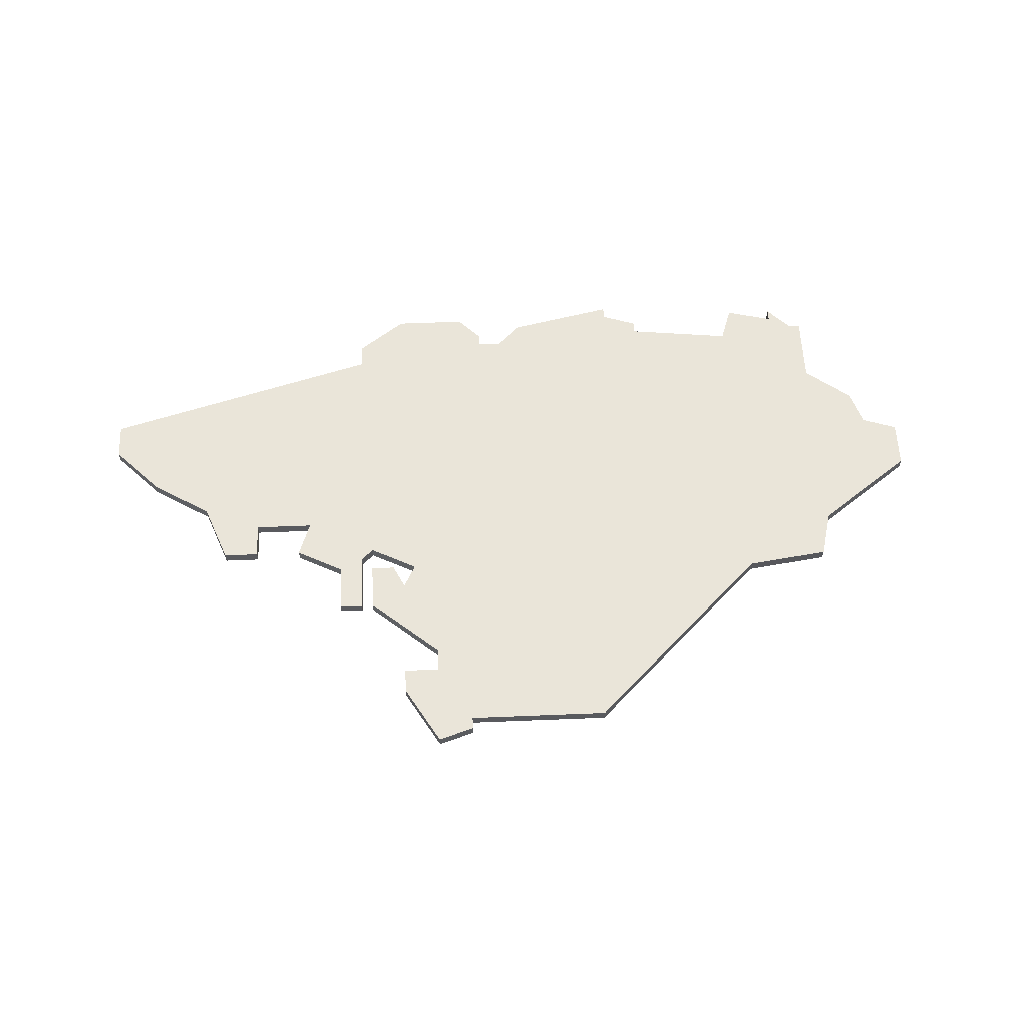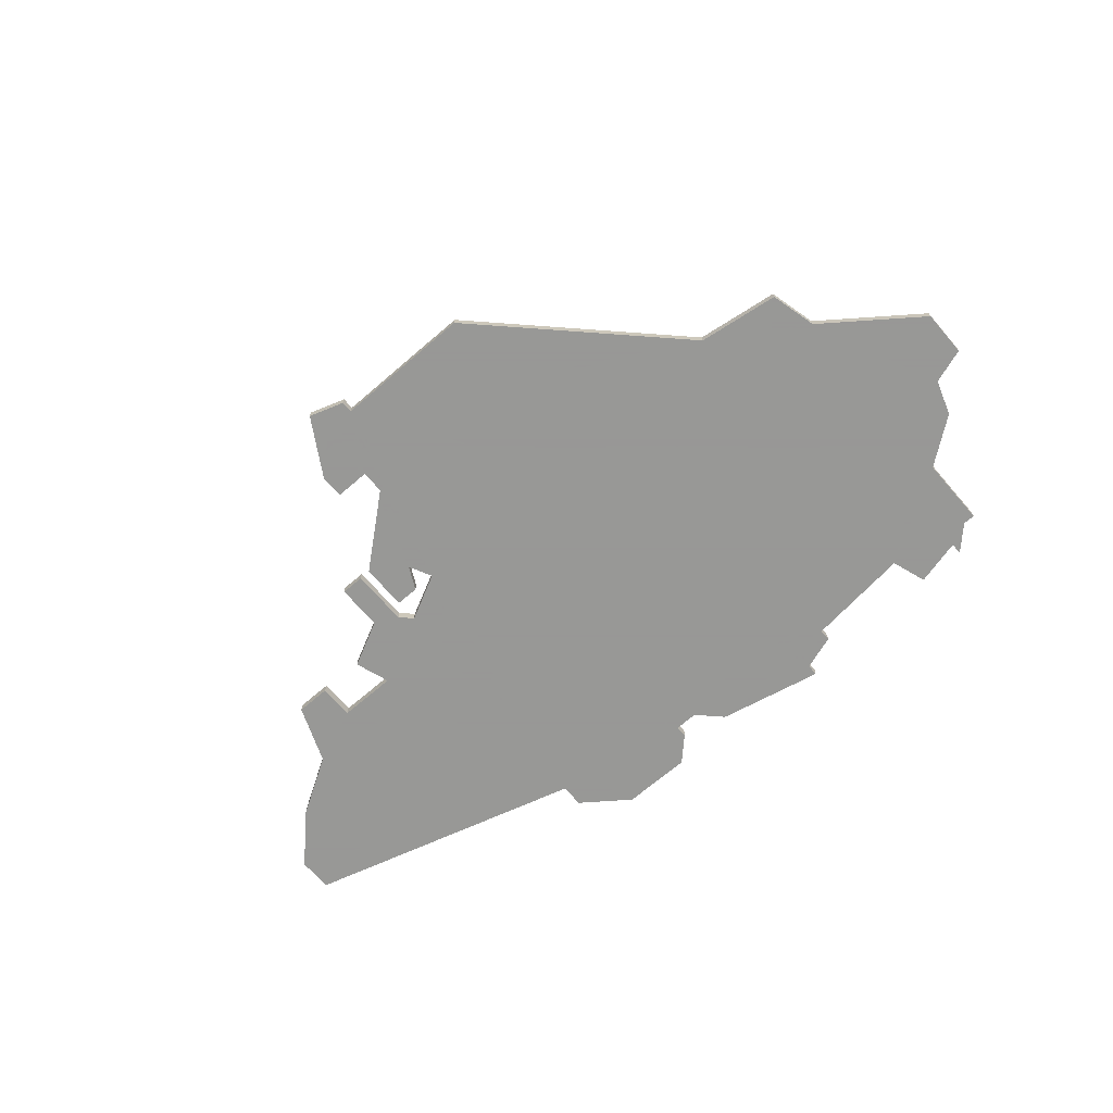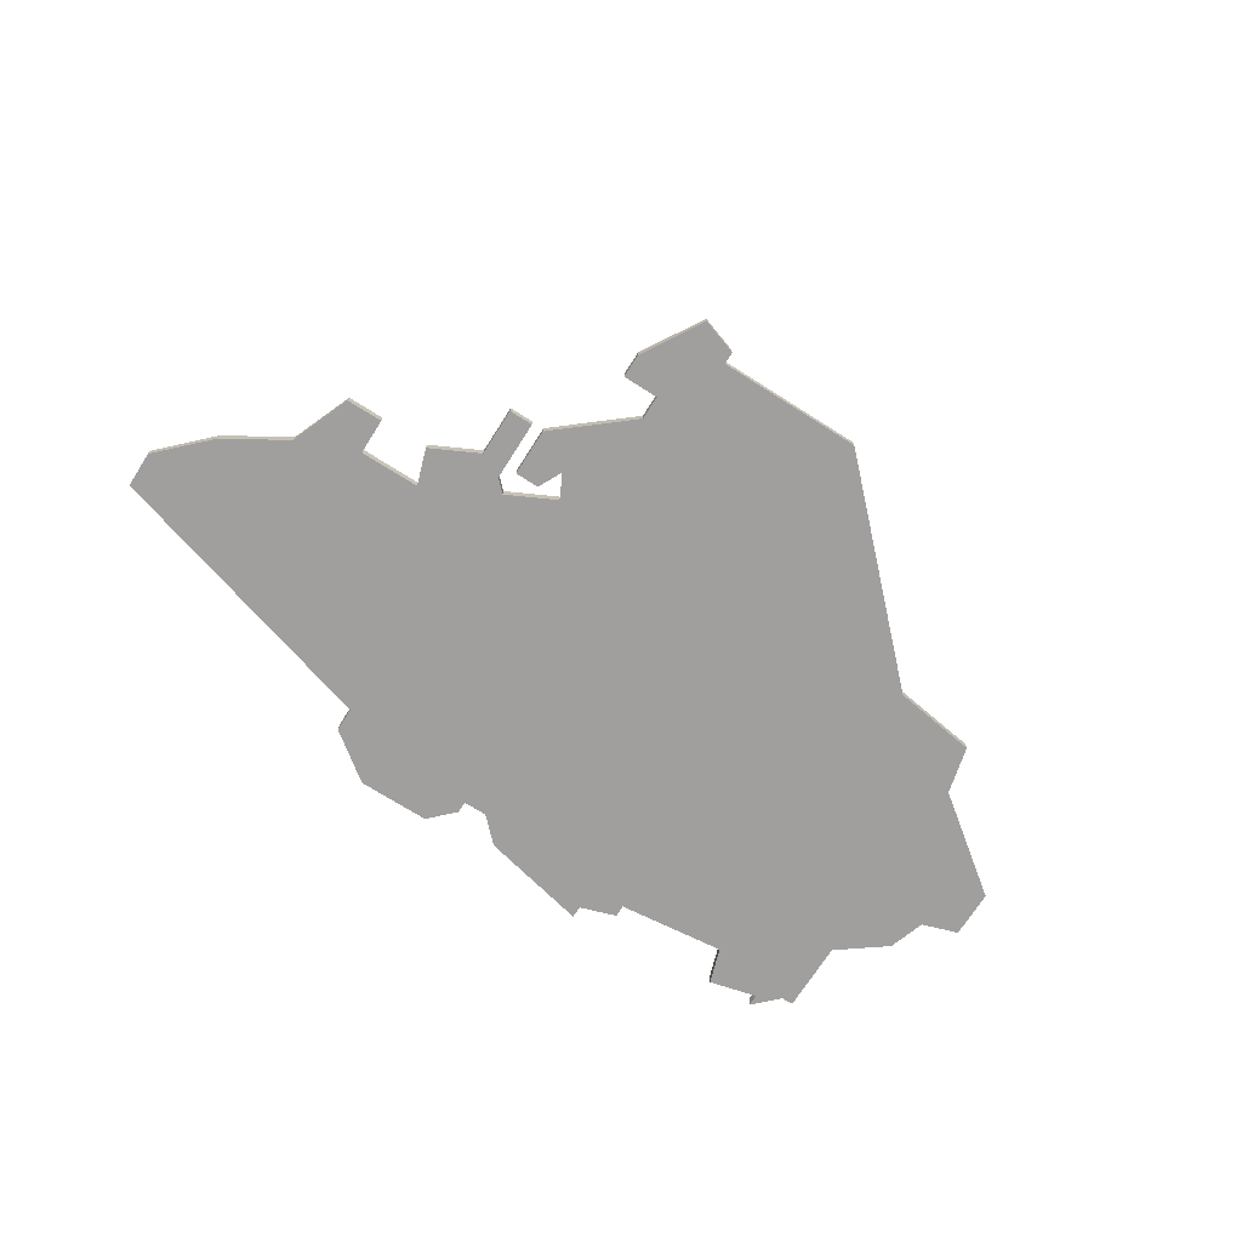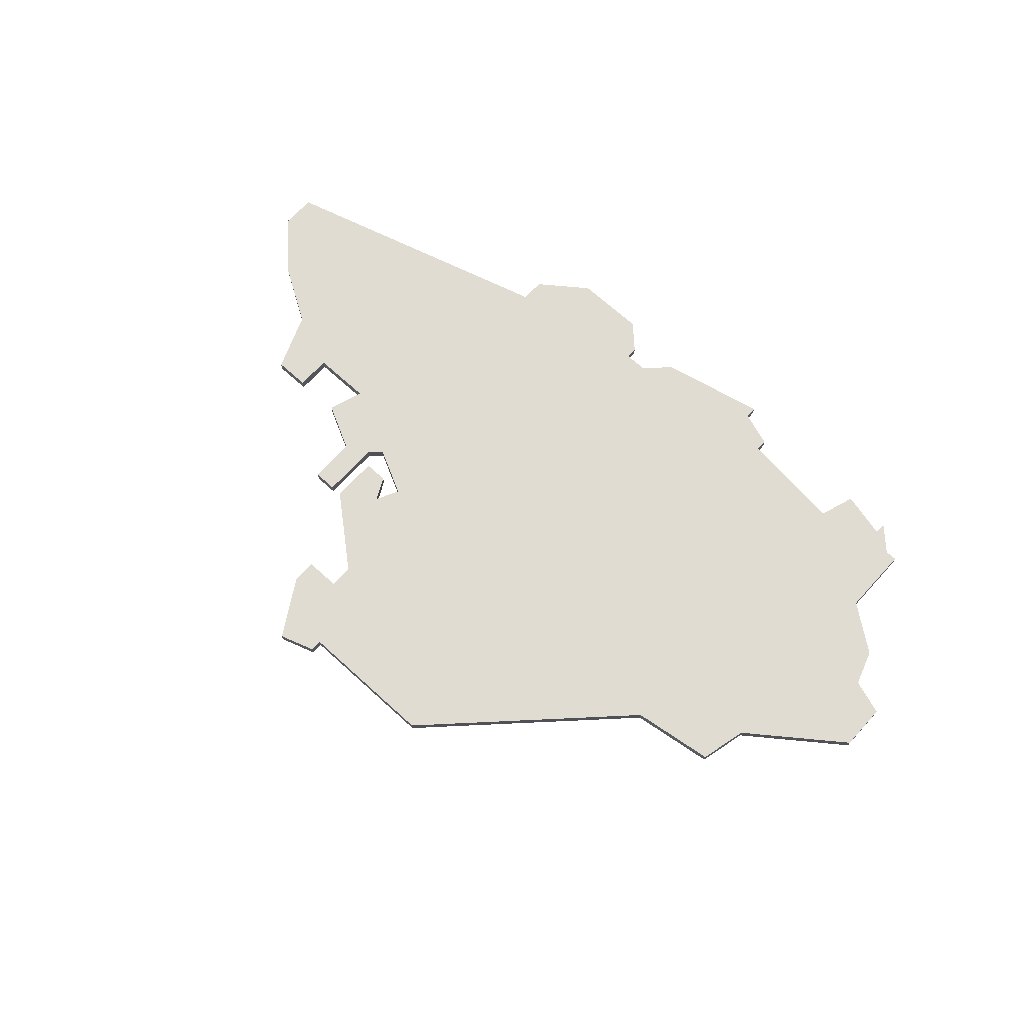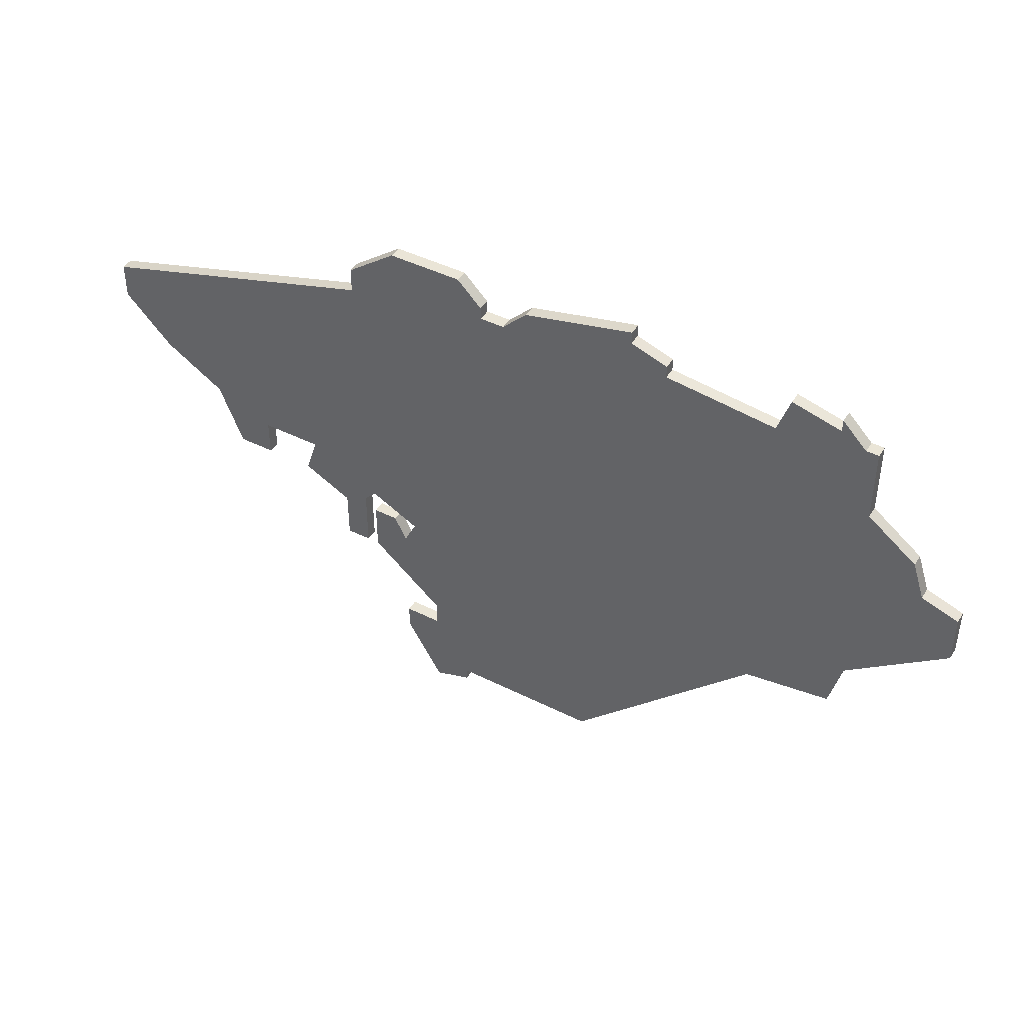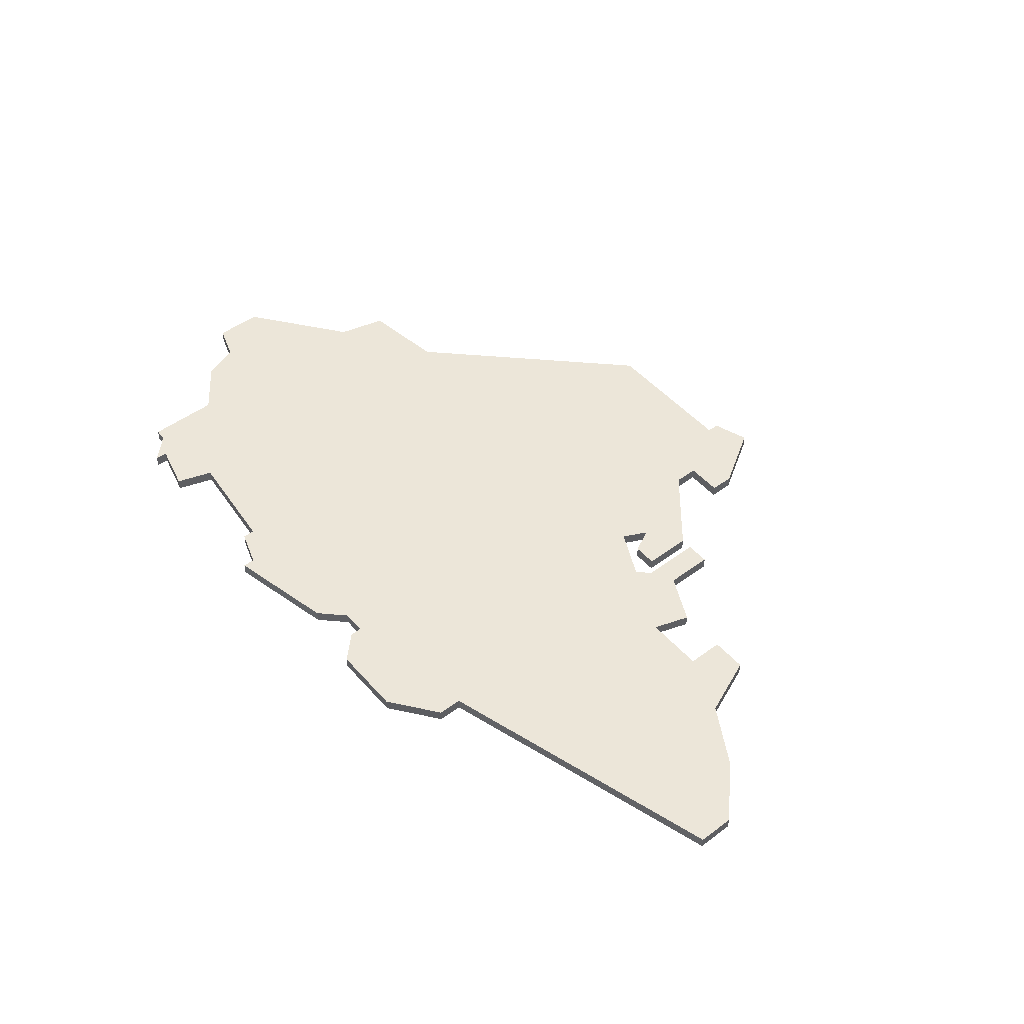
<metadata>
{"format":"obj","ext":"obj","renderer":"f3d","projection":"perspective","resolution":1024,"background":"white","views":[{"elev":58.4,"azim":-2.4,"up":"+Z"},{"elev":-68.4,"azim":40.8,"up":"+Z"},{"elev":-71.4,"azim":-32.4,"up":"+Z"},{"elev":69.3,"azim":42.3,"up":"+Z"},{"elev":44.3,"azim":30.3,"up":"+Y"},{"elev":48.9,"azim":-129.4,"up":"+Z"}]}
</metadata>
<code>
v 1094 -450 0
v 1094 -451 0
v 1090 -450 0
v 1089 -453 0
v 1080 -452 0
v 1080 -451 0
v 1077 -450 0
v 1077 -449 0
v 1068 -451 0
v 1066 -453 0
v 1064 -453 0
v 1064 -452 0
v 1062 -450 0
v 1056 -450 0
v 1052 -453 0
v 1052 -455 0
v 1028 -462 0
v 1028 -465 0
v 1032 -469 0
v 1037 -472 0
v 1039 -477 0
v 1042 -477 0
v 1042 -474 0
v 1047 -474 0
v 1046 -477 0
v 1050 -479 0
v 1050 -483 0
v 1052 -483 0
v 1052 -478 0
v 1053 -477 0
v 1057 -479 0
v 1056 -481 0
v 1055 -479 0
v 1053 -479 0
v 1053 -483 0
v 1059 -488 0
v 1059 -490 0
v 1056 -490 0
v 1056 -492 0
v 1059 -497 0
v 1062 -496 0
v 1062 -495 0
v 1074 -495 0
v 1089 -480 0
v 1096 -479 0
v 1097 -475 0
v 1105 -469 0
v 1105 -465 0
v 1102 -464 0
v 1101 -461 0
v 1097 -458 0
v 1097 -452 0
v 1096 -452 0
v 1094 -450 1
v 1094 -451 1
v 1090 -450 1
v 1089 -453 1
v 1080 -452 1
v 1080 -451 1
v 1077 -450 1
v 1077 -449 1
v 1068 -451 1
v 1066 -453 1
v 1064 -453 1
v 1064 -452 1
v 1062 -450 1
v 1056 -450 1
v 1052 -453 1
v 1052 -455 1
v 1028 -462 1
v 1028 -465 1
v 1032 -469 1
v 1037 -472 1
v 1039 -477 1
v 1042 -477 1
v 1042 -474 1
v 1047 -474 1
v 1046 -477 1
v 1050 -479 1
v 1050 -483 1
v 1052 -483 1
v 1052 -478 1
v 1053 -477 1
v 1057 -479 1
v 1056 -481 1
v 1055 -479 1
v 1053 -479 1
v 1053 -483 1
v 1059 -488 1
v 1059 -490 1
v 1056 -490 1
v 1056 -492 1
v 1059 -497 1
v 1062 -496 1
v 1062 -495 1
v 1074 -495 1
v 1089 -480 1
v 1096 -479 1
v 1097 -475 1
v 1105 -469 1
v 1105 -465 1
v 1102 -464 1
v 1101 -461 1
v 1097 -458 1
v 1097 -452 1
v 1096 -452 1
f 2 1 53
f 4 3 2
f 7 6 5
f 9 8 7
f 13 12 11
f 15 14 13
f 18 17 16
f 20 19 18
f 22 21 20
f 26 25 24
f 28 27 26
f 34 33 32
f 36 35 34
f 39 38 37
f 41 40 39
f 44 43 42
f 46 45 44
f 48 47 46
f 51 50 49
f 53 52 51
f 4 2 53
f 9 7 5
f 15 13 11
f 20 18 16
f 23 22 20
f 29 28 26
f 36 34 32
f 41 39 37
f 46 44 42
f 49 48 46
f 4 53 51
f 9 5 4
f 16 15 11
f 23 20 16
f 29 26 24
f 36 32 31
f 41 37 36
f 49 46 42
f 4 51 49
f 10 9 4
f 16 11 10
f 24 23 16
f 30 29 24
f 41 36 31
f 4 49 42
f 16 10 4
f 30 24 16
f 42 41 31
f 16 4 42
f 31 30 16
f 16 42 31
f 106 54 55
f 55 56 57
f 58 59 60
f 60 61 62
f 64 65 66
f 66 67 68
f 69 70 71
f 71 72 73
f 73 74 75
f 77 78 79
f 79 80 81
f 85 86 87
f 87 88 89
f 90 91 92
f 92 93 94
f 95 96 97
f 97 98 99
f 99 100 101
f 102 103 104
f 104 105 106
f 106 55 57
f 58 60 62
f 64 66 68
f 69 71 73
f 73 75 76
f 79 81 82
f 85 87 89
f 90 92 94
f 95 97 99
f 99 101 102
f 104 106 57
f 57 58 62
f 64 68 69
f 69 73 76
f 77 79 82
f 84 85 89
f 89 90 94
f 95 99 102
f 102 104 57
f 57 62 63
f 63 64 69
f 69 76 77
f 77 82 83
f 84 89 94
f 95 102 57
f 57 63 69
f 69 77 83
f 84 94 95
f 95 57 69
f 69 83 84
f 84 95 69
f 55 54 2
f 2 54 1
f 56 55 3
f 3 55 2
f 57 56 4
f 4 56 3
f 58 57 5
f 5 57 4
f 59 58 6
f 6 58 5
f 60 59 7
f 7 59 6
f 61 60 8
f 8 60 7
f 62 61 9
f 9 61 8
f 63 62 10
f 10 62 9
f 64 63 11
f 11 63 10
f 65 64 12
f 12 64 11
f 66 65 13
f 13 65 12
f 67 66 14
f 14 66 13
f 68 67 15
f 15 67 14
f 69 68 16
f 16 68 15
f 70 69 17
f 17 69 16
f 71 70 18
f 18 70 17
f 72 71 19
f 19 71 18
f 73 72 20
f 20 72 19
f 74 73 21
f 21 73 20
f 75 74 22
f 22 74 21
f 76 75 23
f 23 75 22
f 77 76 24
f 24 76 23
f 78 77 25
f 25 77 24
f 79 78 26
f 26 78 25
f 80 79 27
f 27 79 26
f 81 80 28
f 28 80 27
f 82 81 29
f 29 81 28
f 83 82 30
f 30 82 29
f 84 83 31
f 31 83 30
f 85 84 32
f 32 84 31
f 86 85 33
f 33 85 32
f 87 86 34
f 34 86 33
f 88 87 35
f 35 87 34
f 89 88 36
f 36 88 35
f 90 89 37
f 37 89 36
f 91 90 38
f 38 90 37
f 92 91 39
f 39 91 38
f 93 92 40
f 40 92 39
f 94 93 41
f 41 93 40
f 95 94 42
f 42 94 41
f 96 95 43
f 43 95 42
f 97 96 44
f 44 96 43
f 98 97 45
f 45 97 44
f 99 98 46
f 46 98 45
f 100 99 47
f 47 99 46
f 101 100 48
f 48 100 47
f 102 101 49
f 49 101 48
f 103 102 50
f 50 102 49
f 104 103 51
f 51 103 50
f 105 104 52
f 52 104 51
f 54 106 1
f 1 106 53
f 106 105 53
f 53 105 52

</code>
